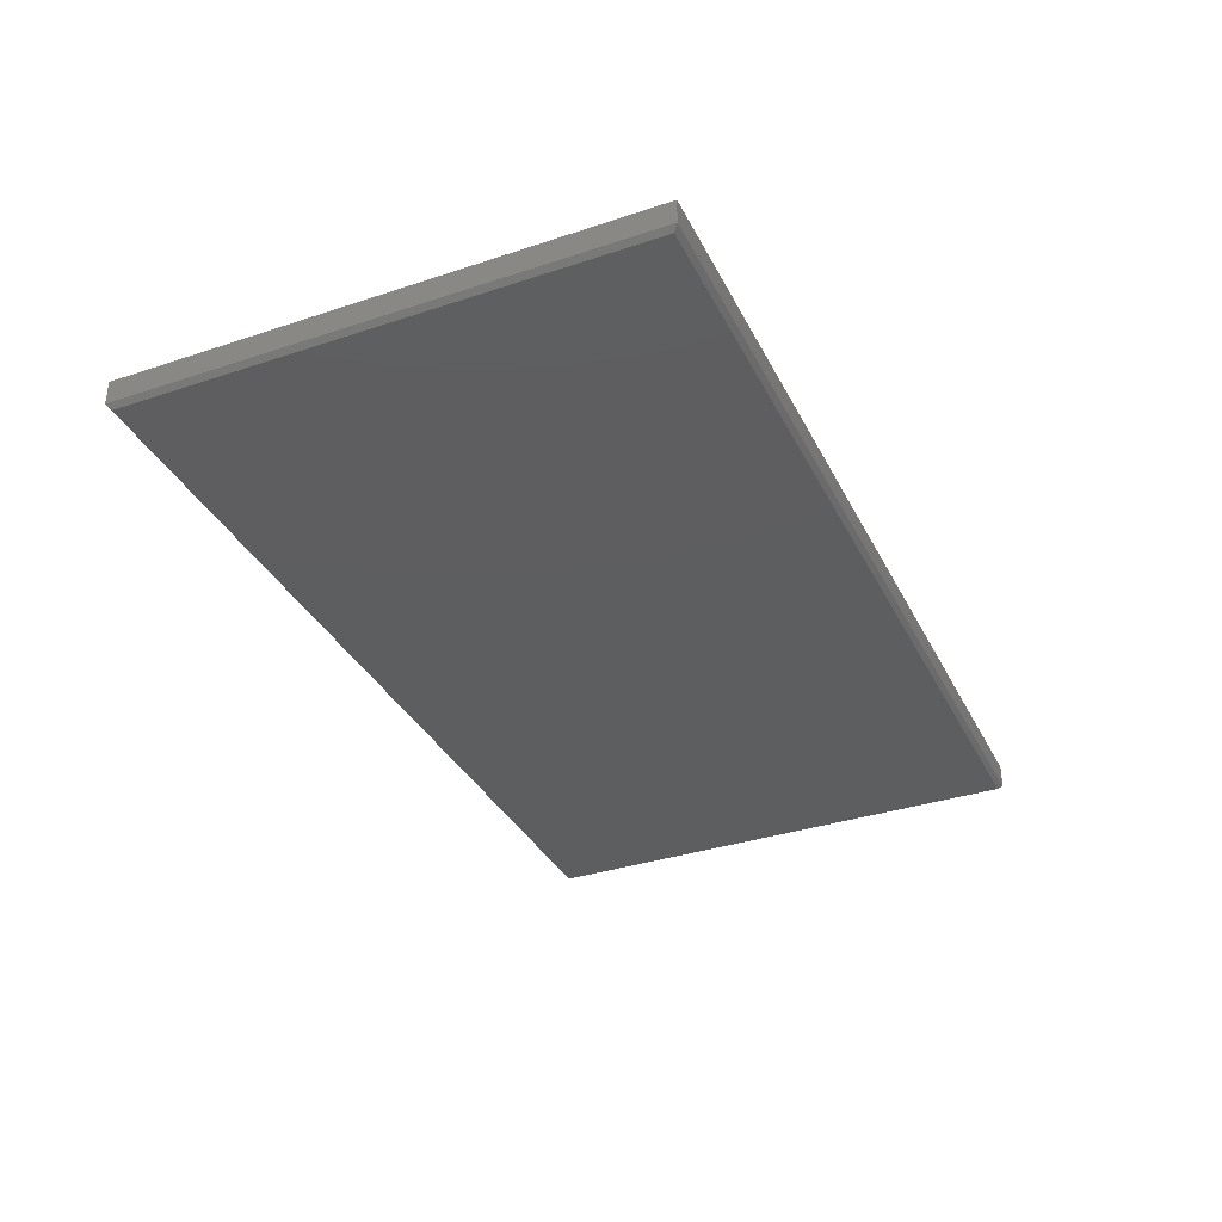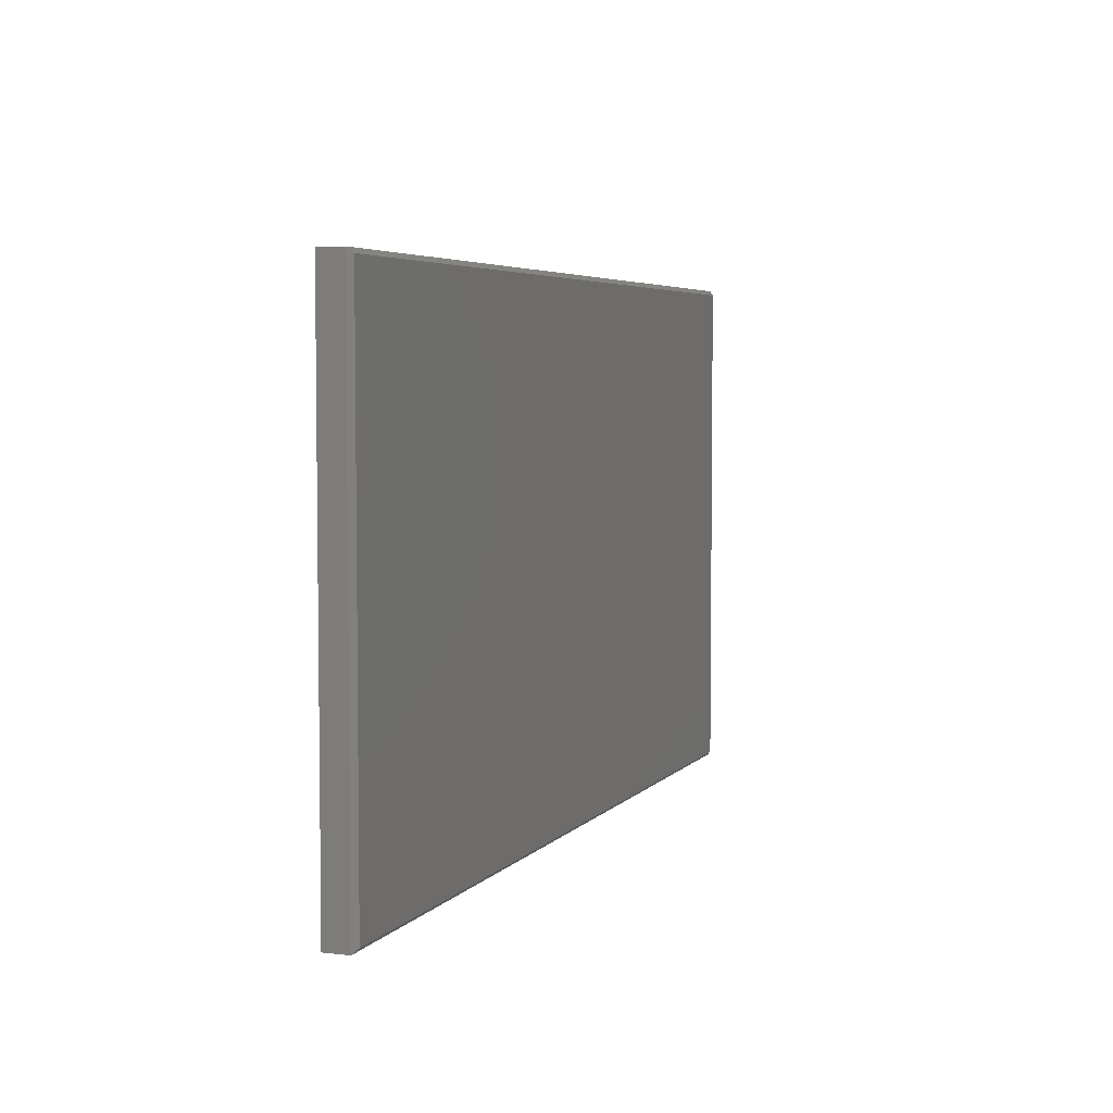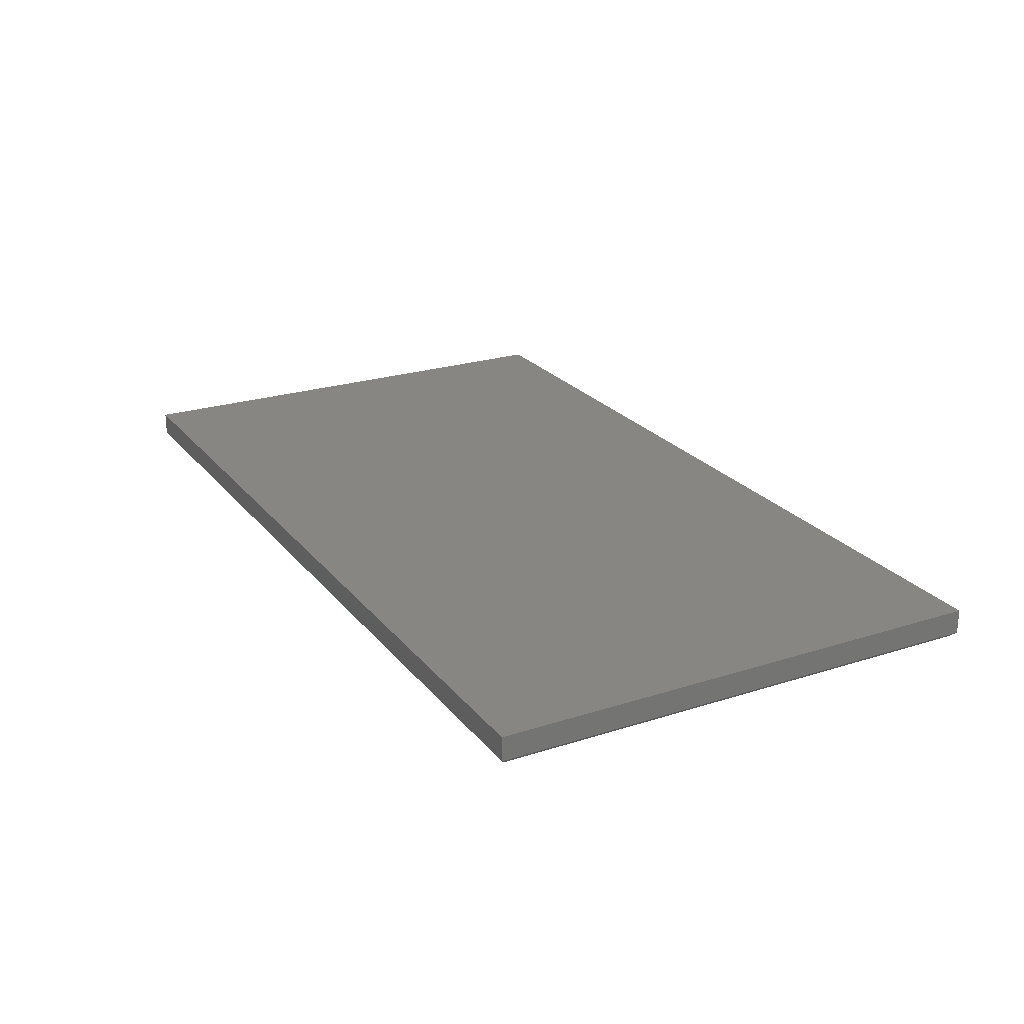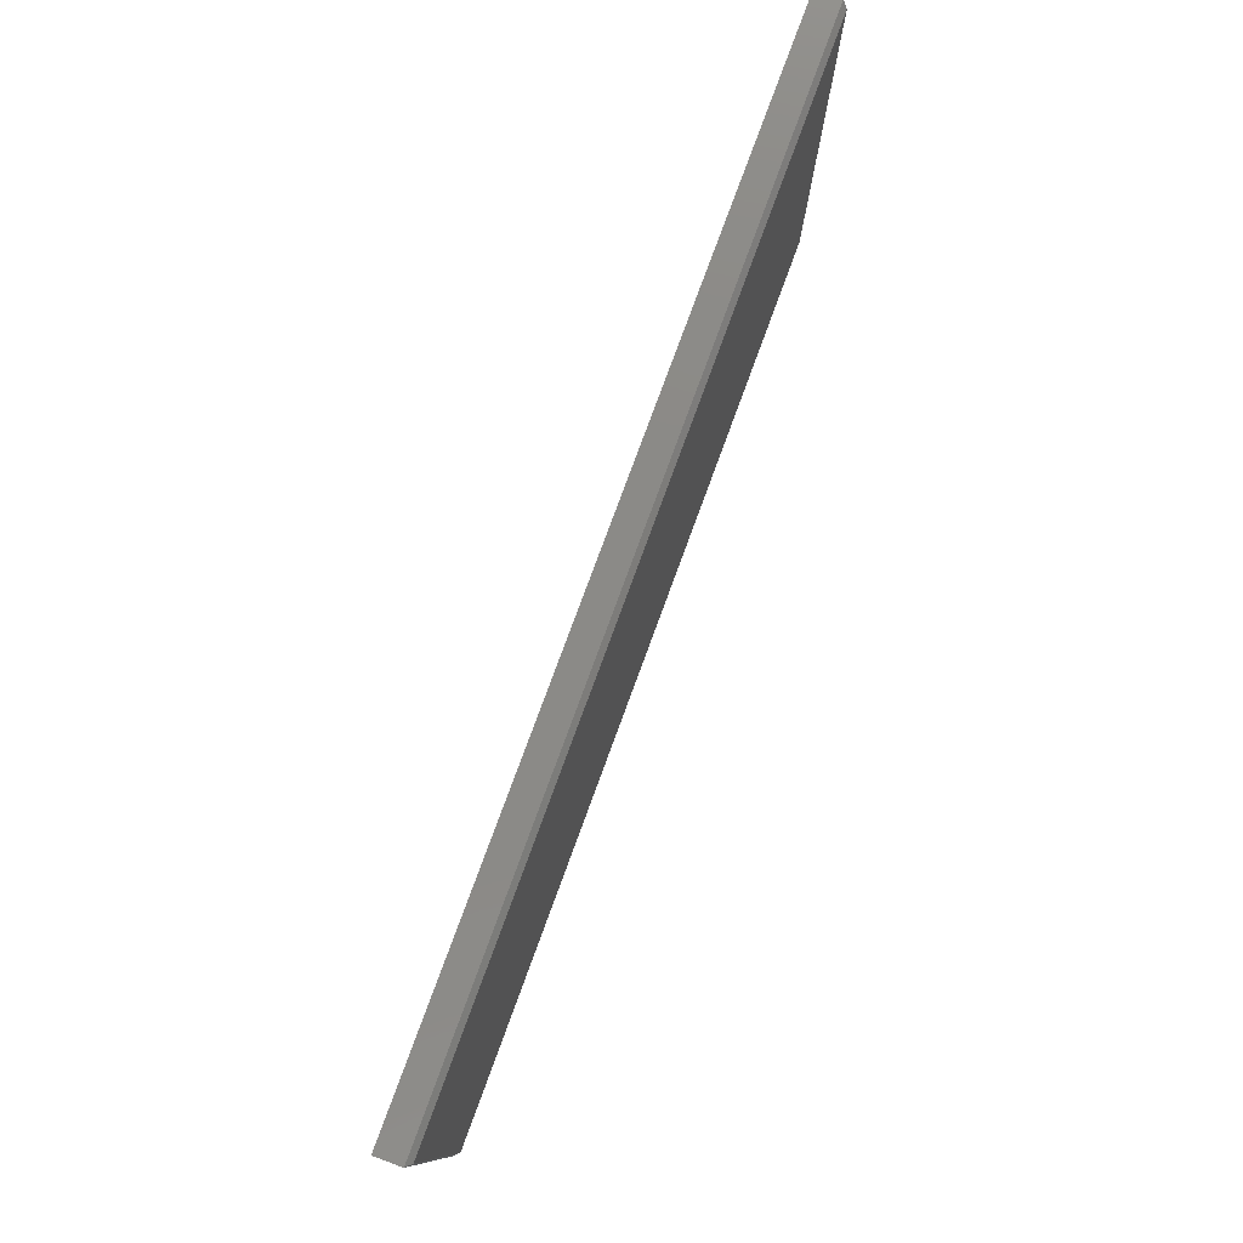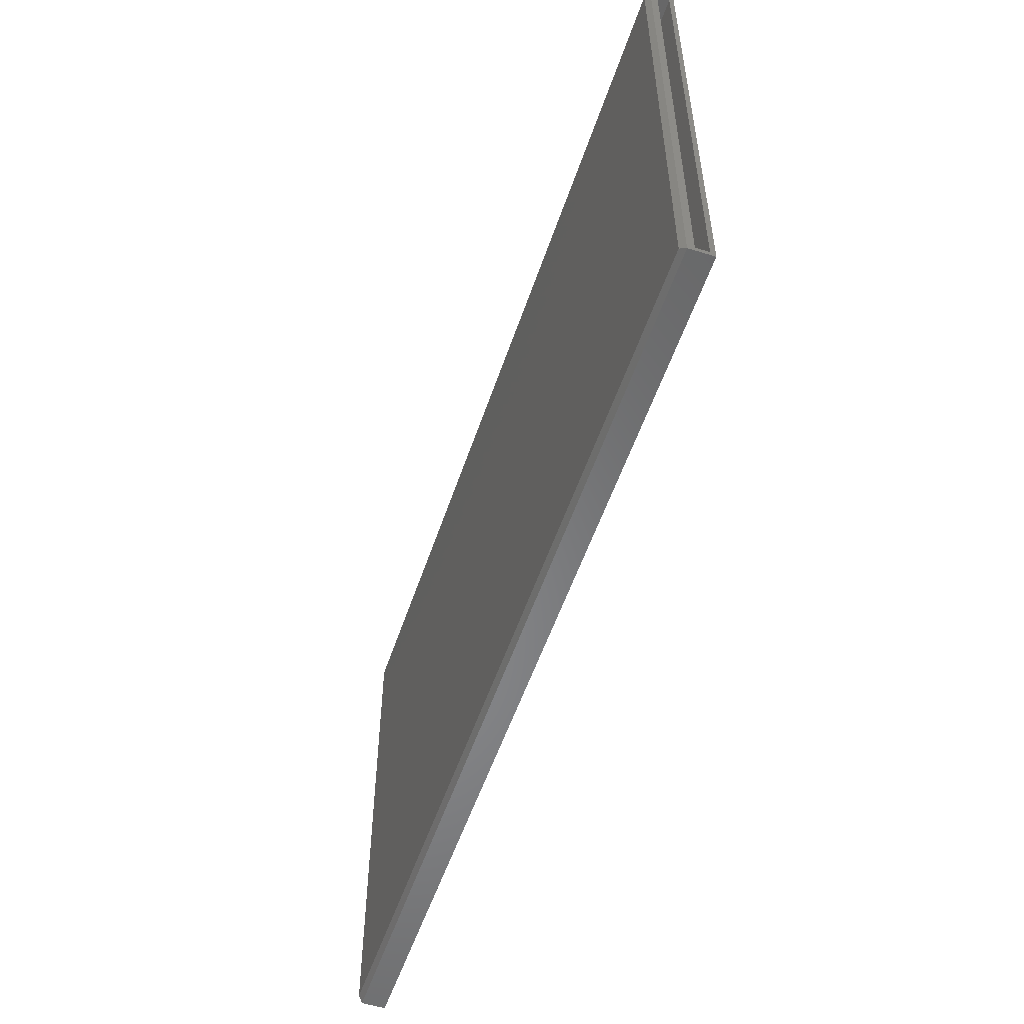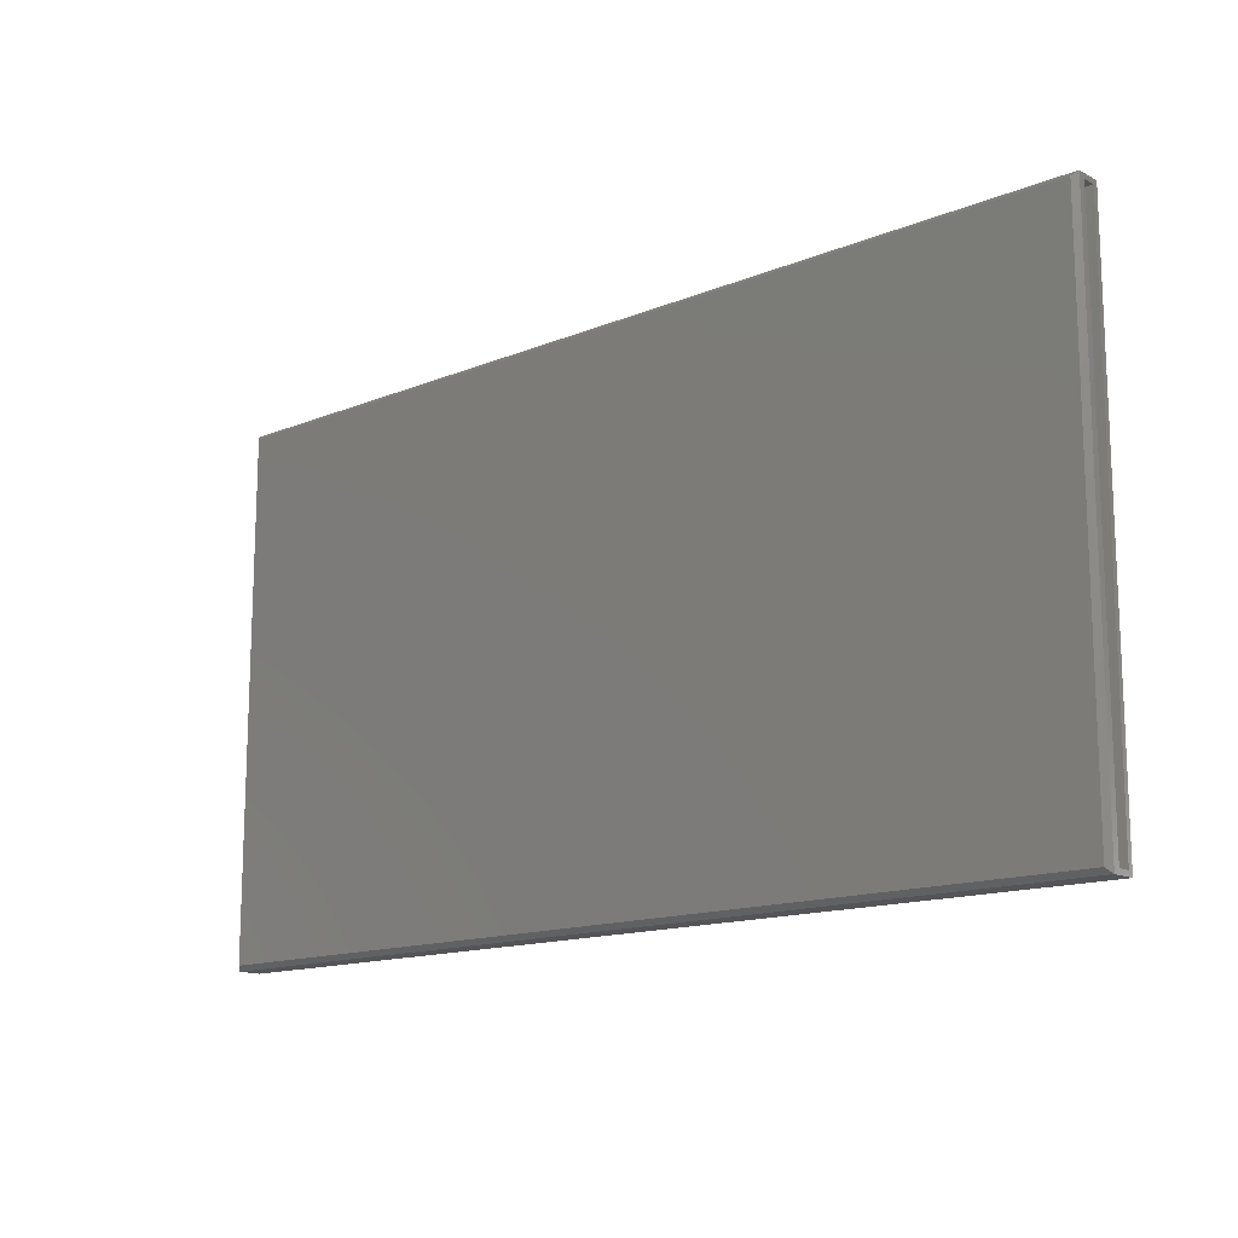
<metadata>
{"format":"stl","ext":"stl","renderer":"f3d","projection":"perspective","resolution":1024,"background":"white","views":[{"elev":-35.0,"azim":113.9,"up":"+Z"},{"elev":4.7,"azim":110.4,"up":"+Y"},{"elev":23.4,"azim":61.6,"up":"+Z"},{"elev":78.7,"azim":110.2,"up":"+Y"},{"elev":-54.0,"azim":-108.3,"up":"+Y"},{"elev":-14.3,"azim":-138.2,"up":"+Y"}]}
</metadata>
<code>
# stl→obj: 26 verts, 48 faces
v -0.75 -0.4141 0.01612
v -0.75 -0.4141 -0.004576
v -0.75 -0.4219 -0.01562
v -0.75 0.4219 -0.01562
v -0.75 0.4141 -0.004576
v -0.75 0.4141 0.01612
v -0.75 0.4219 0.02393
v -0.75 -0.4219 0.02393
v -0.7422 0.4141 -0.01239
v -0.739 0.4108 -0.01562
v -0.7422 -0.4141 -0.01239
v -0.739 -0.4108 -0.01562
v 0.7422 -0.4141 0.01612
v 0.7422 -0.4141 -0.01239
v 0.7422 0.4141 -0.01239
v 0.7422 0.4141 0.01612
v 0.739 -0.4108 -0.01562
v 0.739 0.4108 -0.01562
v 0.75 -0.4219 -0.01562
v 0.75 -0.4219 0.02393
v 0.75 0.4219 -0.01562
v 0.75 0.4219 0.02393
v -0.7422 -0.4141 -0.02344
v -0.7422 0.4141 -0.02344
v 0.7422 -0.4141 -0.02344
v 0.7422 0.4141 -0.02344
f 1 2 3
f 4 3 2
f 4 2 5
f 4 5 6
f 4 6 7
f 8 7 6
f 8 6 1
f 8 1 3
f 9 5 10
f 11 12 2
f 2 12 10
f 2 10 5
f 2 1 11
f 11 1 13
f 11 13 14
f 15 16 9
f 9 16 6
f 9 6 5
f 13 1 16
f 16 1 6
f 12 17 10
f 10 17 18
f 11 14 12
f 12 14 17
f 15 18 14
f 14 18 17
f 9 10 15
f 15 10 18
f 15 14 16
f 16 14 13
f 3 19 8
f 8 19 20
f 4 7 21
f 21 7 22
f 21 22 19
f 19 22 20
f 23 24 25
f 25 24 26
f 4 24 3
f 3 24 23
f 4 21 24
f 24 21 26
f 21 19 26
f 26 19 25
f 3 23 19
f 19 23 25
f 20 22 8
f 8 22 7

</code>
